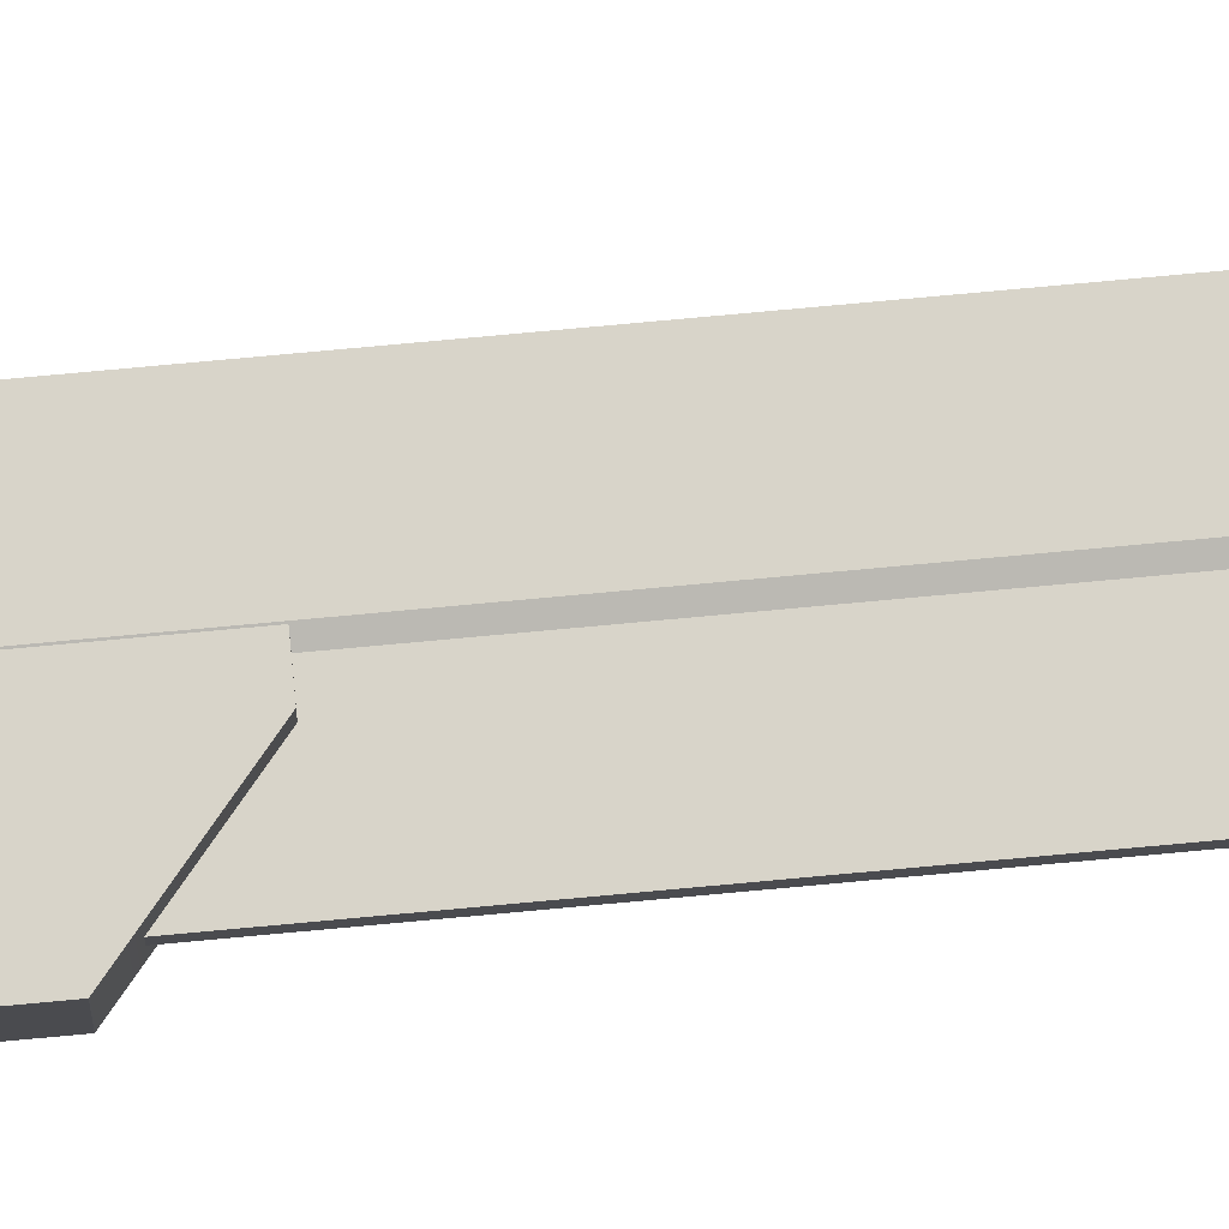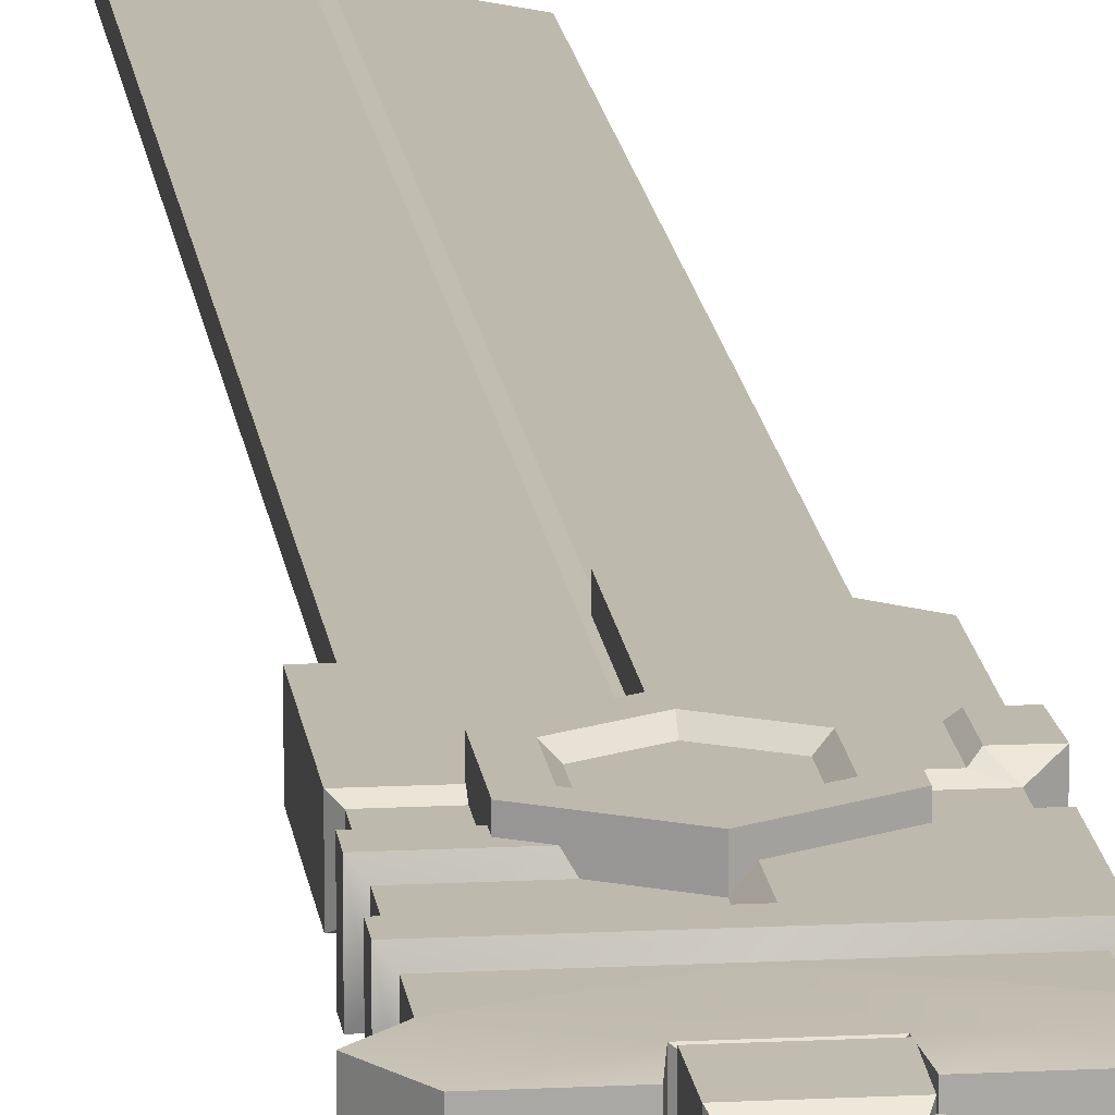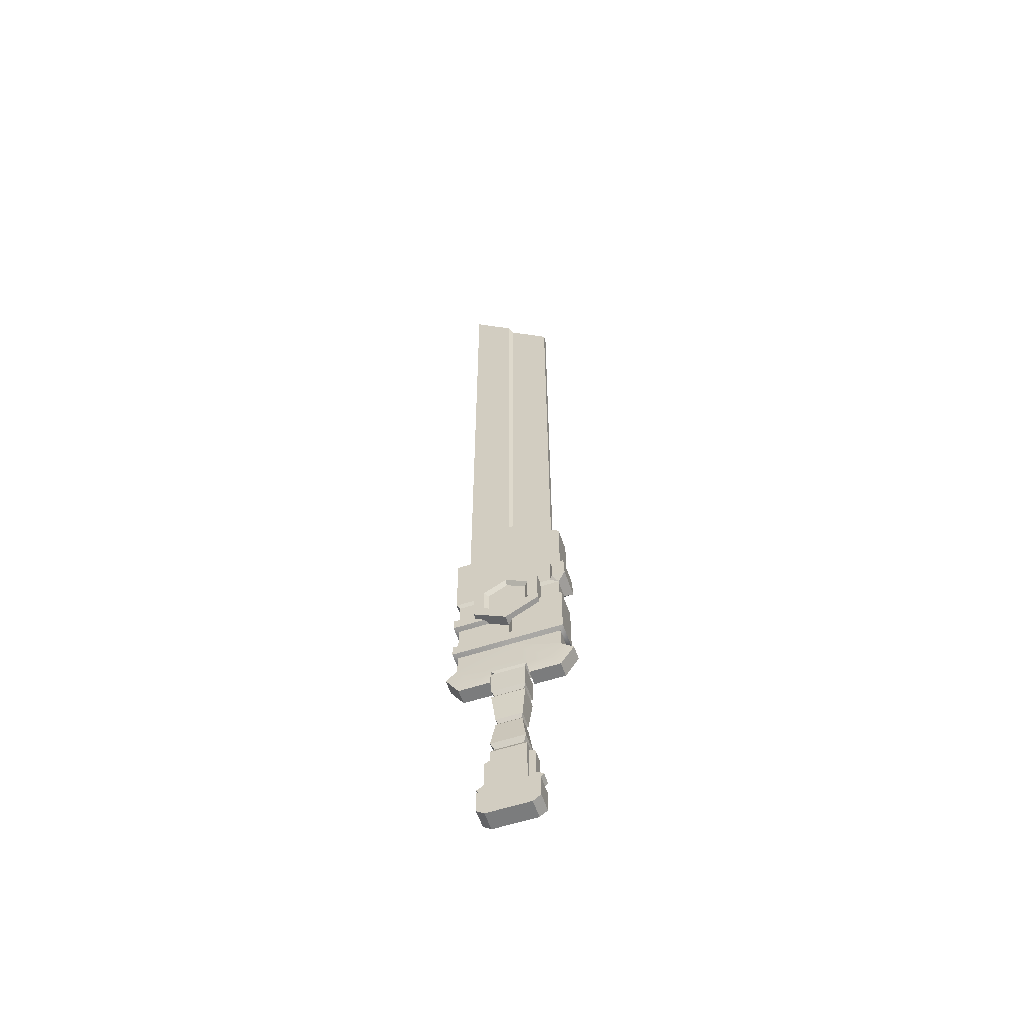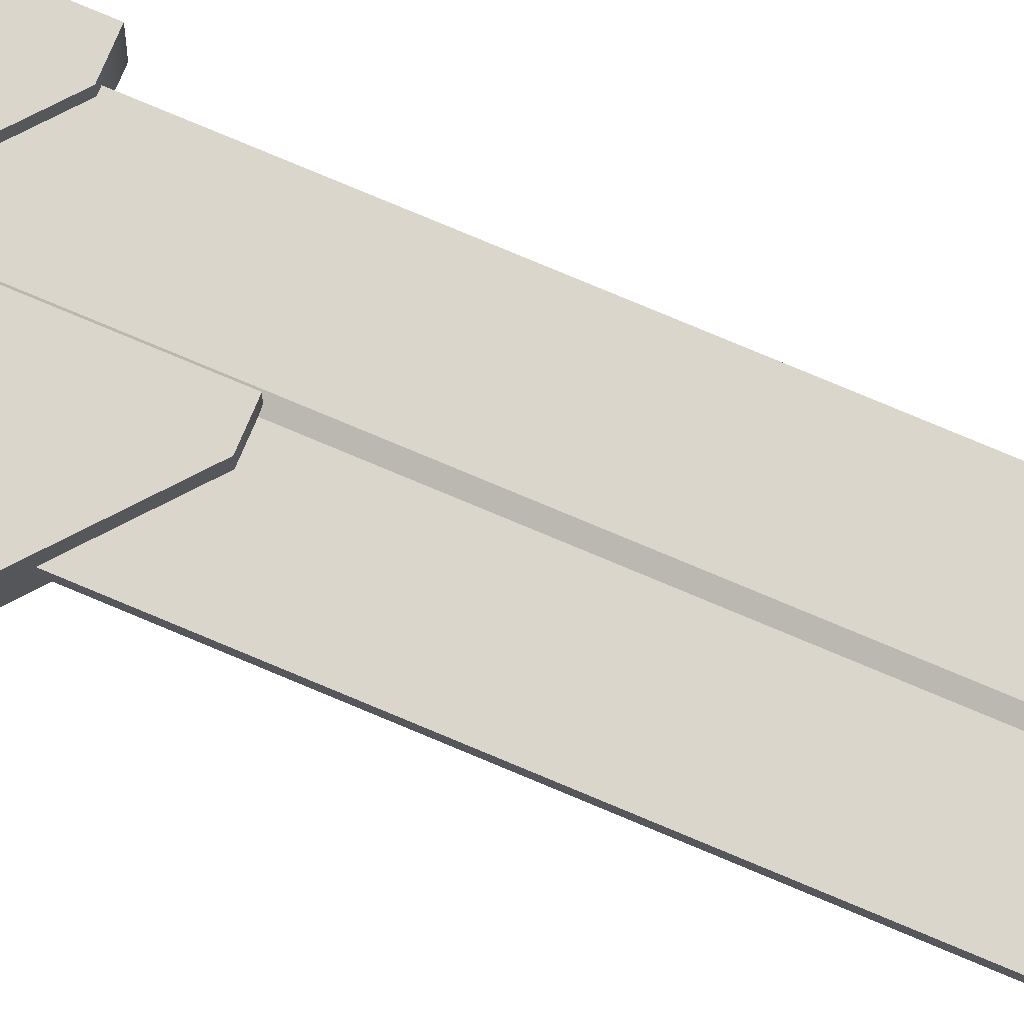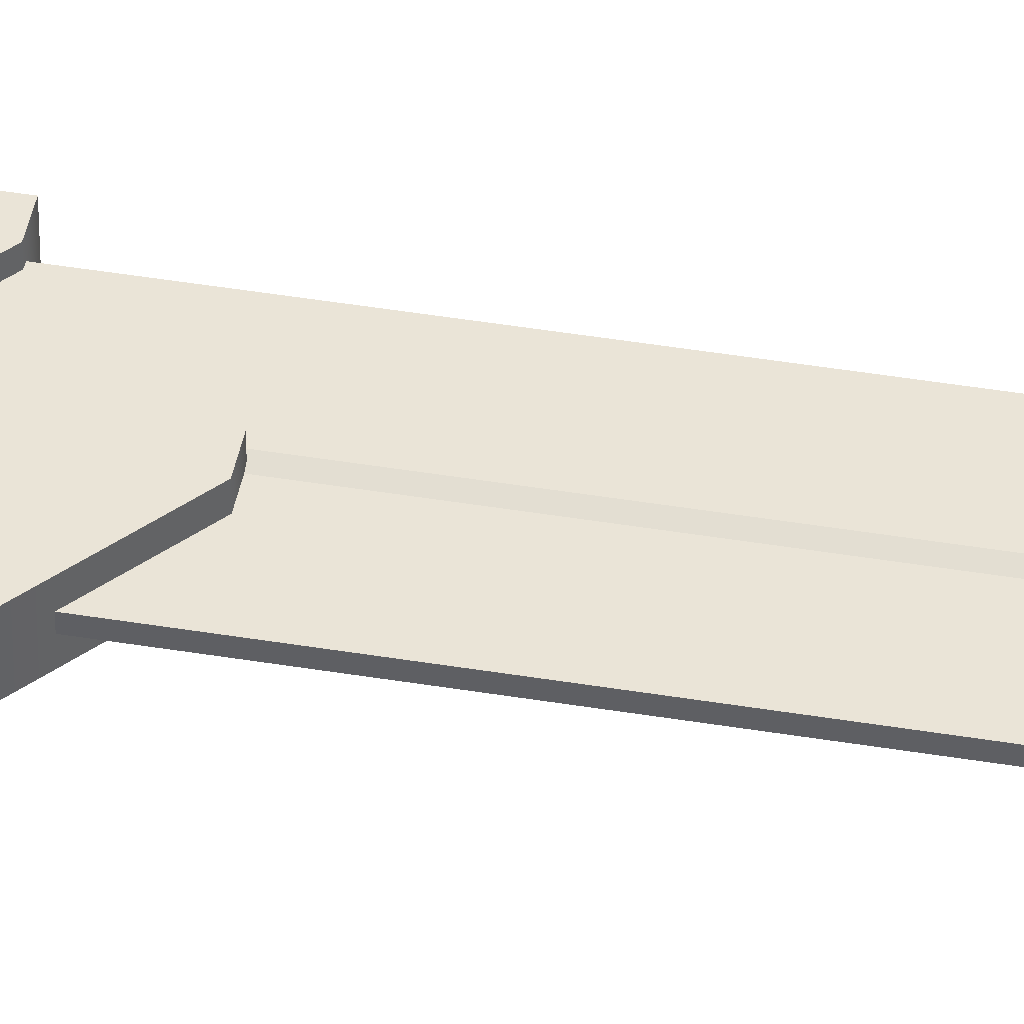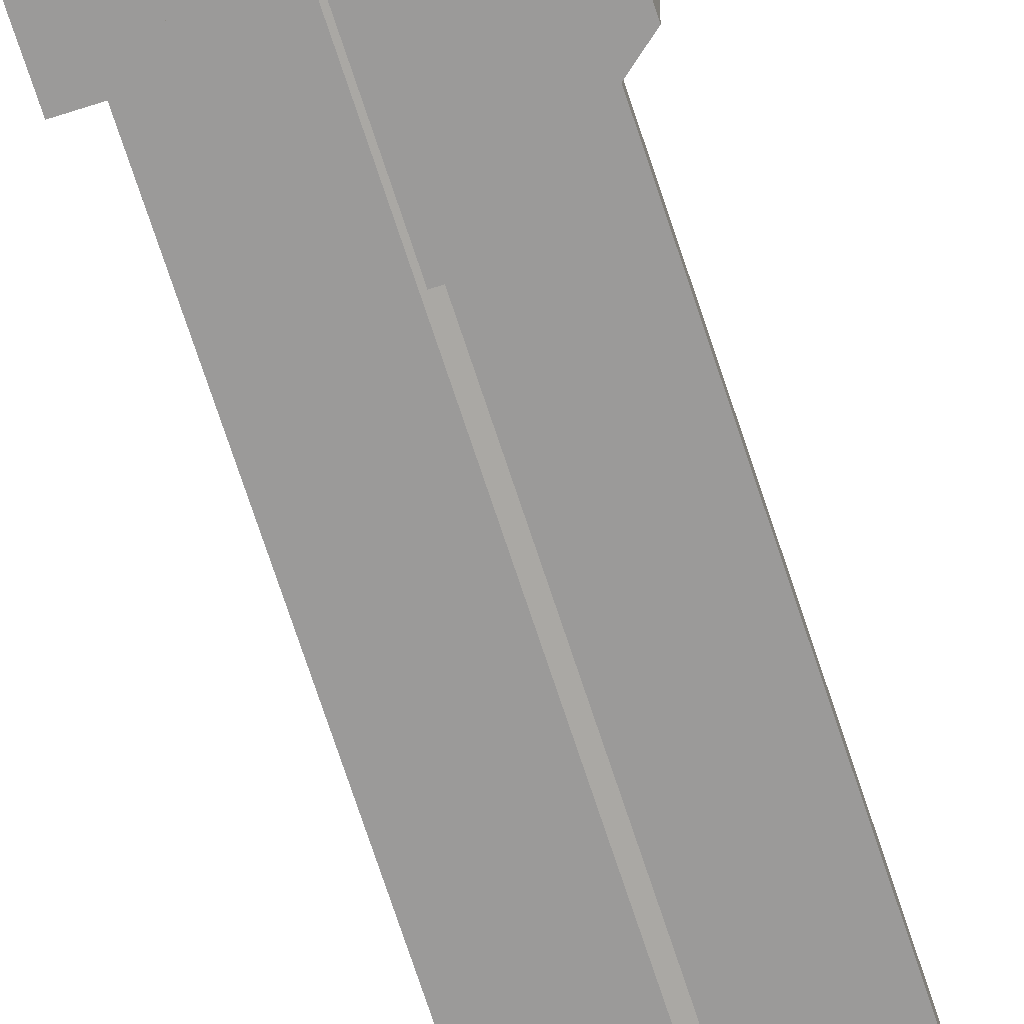
<metadata>
{"format":"obj","ext":"obj","renderer":"f3d","projection":"perspective","resolution":1024,"background":"white","views":[{"elev":75.1,"azim":84.7,"up":"+Z"},{"elev":15.3,"azim":-6.4,"up":"+Z"},{"elev":-58.6,"azim":18.6,"up":"+Y"},{"elev":74.1,"azim":113.1,"up":"+Z"},{"elev":43.6,"azim":101.1,"up":"+Z"},{"elev":-69.5,"azim":17.9,"up":"+Z"}]}
</metadata>
<code>
v 4.226 25.88 -1.237
v -0.283 28.48 -1.237
v -4.792 25.88 -1.237
v -4.792 20.67 -1.237
v -0.283 18.07 -1.237
v 4.226 20.67 -1.237
v 4.226 25.88 -2.718
v -0.283 28.48 -2.718
v -4.792 25.88 -2.718
v -4.792 20.67 -2.718
v -0.283 18.07 -2.718
v 4.226 20.67 -2.718
v 2.819 25.07 -2.718
v -0.283 26.86 -2.718
v -3.385 25.07 -2.718
v -3.385 21.48 -2.718
v -0.283 19.69 -2.718
v 2.819 21.48 -2.718
v 2.307 24.77 -2.204
v -0.283 26.27 -2.204
v -0.283 23.28 -2.204
v -2.873 24.77 -2.204
v -2.873 21.78 -2.204
v -0.283 20.28 -2.204
v 2.307 21.78 -2.204
v 4.226 25.88 1.237
v -0.283 28.48 1.237
v -4.792 25.88 1.237
v -4.792 20.67 1.237
v -0.283 18.07 1.237
v 4.226 20.67 1.237
v 4.226 25.88 2.718
v -0.283 28.48 2.718
v -4.792 25.88 2.718
v -4.792 20.67 2.718
v -0.283 18.07 2.718
v 4.226 20.67 2.718
v 2.819 25.07 2.718
v -0.283 26.86 2.718
v -3.385 25.07 2.718
v -3.385 21.48 2.718
v -0.283 19.69 2.718
v 2.819 21.48 2.718
v 2.307 24.77 2.204
v -0.283 26.27 2.204
v -0.283 23.28 2.204
v -2.873 24.77 2.204
v -2.873 21.78 2.204
v -0.283 20.28 2.204
v 2.307 21.78 2.204
v -2.647 -13.79 1.273
v 2.081 -13.79 1.273
v -2.647 8.739 1.273
v 2.081 8.739 1.273
v -2.647 8.739 -1.273
v 2.081 8.739 -1.273
v -2.647 -13.79 -1.273
v 2.081 -13.79 -1.273
v -4.271 -14.47 -1.273
v 3.705 -14.47 -1.273
v 3.705 -14.47 1.273
v -4.271 -14.47 1.273
v -4.271 -17.59 -1.273
v 3.705 -17.59 -1.273
v 3.705 -17.59 1.273
v -4.271 -17.59 1.273
v -3.22 -18.36 -1.273
v 2.654 -18.36 -1.273
v 2.654 -18.36 1.273
v -3.22 -18.36 1.273
v -5.833 8.739 1.273
v 5.267 8.739 1.273
v 5.267 8.739 -1.273
v -5.833 8.739 -1.273
v -7.359 10.82 1.273
v 6.793 10.82 1.273
v 6.793 10.82 -1.273
v -7.359 10.82 -1.273
v 6.793 25.17 1.273
v 6.793 25.17 -1.273
v -0.283 13.69 1.273
v -0.283 13.69 -1.273
v -0.283 25.17 1.273
v -0.283 25.17 -1.273
v -7.359 25.17 1.273
v -7.359 25.17 -1.273
v -7.751 35.17 1.571
v -5.971 35.17 1.571
v -5.971 35.17 -1.571
v -7.751 35.17 -1.571
v -0.283 25.71 1.571
v -0.283 30.43 1.571
v -0.283 42.17 1.571
v -0.283 42.17 -1.571
v 1.497 42.17 1.571
v 1.497 42.17 -1.571
v -0.283 25.71 -1.571
v -0.283 30.43 -1.571
v 7.185 37.45 1.571
v 7.185 37.45 -1.571
v -7.751 25.71 1.571
v -7.751 25.71 -1.571
v -2.647 -7.442 1.273
v 2.081 -7.442 1.273
v 2.081 -7.442 -1.273
v -2.647 -7.442 -1.273
v 2.081 -13.79 -0.7868
v 2.081 -13.79 0.7868
v 2.081 -8.249 -0.7868
v 2.081 -8.249 0.7868
v -2.647 -13.79 -0.7868
v -2.647 -13.79 0.7868
v -2.647 -8.249 0.7868
v -2.647 -8.249 -0.7868
v 3.218 -14.27 0.7868
v 3.218 -14.27 -0.7868
v -3.784 -14.27 -0.7868
v -3.784 -14.27 0.7868
v 2.952 -12.69 -0.7868
v 2.952 -12.69 0.7868
v 3.934 -13.34 0.7868
v 3.934 -13.34 -0.7868
v 2.952 -8.809 -0.7868
v 2.952 -8.809 0.7868
v -3.518 -12.69 -0.7868
v -3.518 -12.69 0.7868
v -4.5 -13.34 -0.7868
v -4.5 -13.34 0.7868
v -3.518 -8.809 0.7868
v -3.518 -8.809 -0.7868
v -7.359 13.69 -1.273
v -7.359 13.69 1.273
v 6.793 13.69 1.273
v 6.793 13.69 -1.273
v 6.793 21.72 -1.273
v 6.793 21.72 1.273
v -0.283 21.72 1.273
v -7.359 21.72 1.273
v -7.359 21.72 -1.273
v -0.283 21.72 -1.273
v -7.359 15.71 1.273
v -0.283 15.71 1.273
v -0.283 19.7 1.273
v -7.359 19.7 1.273
v -7.359 19.7 -1.273
v -0.283 19.7 -1.273
v -0.283 15.71 -1.273
v -7.359 15.71 -1.273
v 7.328 13.91 1.927
v 7.328 13.91 -1.927
v 7.328 21.5 -1.927
v 7.328 21.5 1.927
v -7.894 13.91 1.927
v 0.3846 13.91 1.927
v 0.3846 15.48 1.927
v -7.894 15.48 1.927
v 0.3846 21.5 1.927
v 0.3846 19.93 1.927
v -7.894 21.5 1.927
v -7.894 19.93 1.927
v -7.894 21.5 -1.927
v 0.3846 21.5 -1.927
v 0.3846 19.93 -1.927
v -7.894 19.93 -1.927
v 0.3846 13.91 -1.927
v 0.3846 15.48 -1.927
v -7.894 13.91 -1.927
v -7.894 15.48 -1.927
v 7.185 29.23 1.571
v 7.185 29.23 -1.571
v 5.691 29.23 1.571
v 5.691 25.71 1.571
v 5.691 25.71 -1.571
v 5.691 29.23 -1.571
v 7.894 26.01 -1.954
v 6.08 26.03 -1.954
v 6.08 28.96 -1.954
v 7.788 28.96 -1.954
v 6.08 26.03 1.954
v 7.894 26.01 1.954
v 7.788 28.96 1.954
v 6.08 28.96 1.954
v -2.168 -6.887 1.015
v 1.602 -6.887 1.015
v 1.602 8.183 1.015
v -2.168 8.183 1.015
v -2.168 8.183 -1.015
v 1.602 8.183 -1.015
v 1.602 -6.887 -1.015
v -2.168 -6.887 -1.015
v 2.392 6.872 1.025
v 2.392 6.872 -1.025
v 6.615 6.872 -1.025
v 6.615 6.872 1.025
v 8.427 9.717 -1.025
v 8.427 9.717 1.025
v -2.958 6.872 1.025
v -2.958 6.872 -1.025
v -7.181 6.872 1.025
v -7.181 6.872 -1.025
v -8.993 9.717 1.025
v -8.993 9.717 -1.025
v -2.256 3.69 1.063
v 1.69 3.69 1.063
v 1.69 3.69 -1.063
v -2.256 3.69 -1.063
v -1.774 -1.792 0.8033
v 1.208 -1.792 0.8033
v 1.208 -1.792 -0.8033
v -1.774 -1.792 -0.8033
v -2.568 -6.203 1.536
v 2.002 -6.203 1.536
v 1.46 -2.323 1.159
v -2.026 -2.323 1.159
v 2.002 -6.203 -1.536
v 1.46 -2.323 -1.159
v -2.026 -2.323 -1.159
v -2.568 -6.203 -1.536
v -2.045 -1.296 1.17
v 1.479 -1.296 1.17
v 1.973 3.042 1.484
v -2.539 3.042 1.484
v 1.479 -1.296 -1.17
v 1.973 3.042 -1.484
v -2.539 3.042 -1.484
v -2.045 -1.296 -1.17
v -2.526 4.261 1.477
v 1.96 4.261 1.477
v 2.014 7.674 1.543
v -2.58 7.674 1.543
v -2.58 7.674 -1.543
v 2.014 7.674 -1.543
v 1.96 4.261 -1.477
v -2.526 4.261 -1.477
f 1 7 8 2
f 2 8 9 3
f 3 9 10 4
f 4 10 11 5
f 5 11 12 6
f 6 12 7 1
f 19 21 20
f 20 21 22
f 22 21 23
f 23 21 24
f 24 21 25
f 25 21 19
f 7 13 14 8
f 8 14 15 9
f 9 15 16 10
f 10 16 17 11
f 11 17 18 12
f 12 18 13 7
f 13 19 20 14
f 14 20 22 15
f 15 22 23 16
f 16 23 24 17
f 17 24 25 18
f 18 25 19 13
f 26 27 33 32
f 27 28 34 33
f 28 29 35 34
f 29 30 36 35
f 30 31 37 36
f 31 26 32 37
f 44 45 46
f 45 47 46
f 47 48 46
f 48 49 46
f 49 50 46
f 50 44 46
f 32 33 39 38
f 33 34 40 39
f 34 35 41 40
f 35 36 42 41
f 36 37 43 42
f 37 32 38 43
f 38 39 45 44
f 39 40 47 45
f 40 41 48 47
f 41 42 49 48
f 42 43 50 49
f 43 38 44 50
f 227 228 229 230
f 87 88 89 90
f 231 232 233 234
f 67 68 69 70
f 228 233 232 229
f 234 227 230 231
f 57 58 60 59
f 119 120 121 122
f 52 51 62 61
f 126 125 127 128
f 59 60 64 63
f 60 61 65 64
f 61 62 66 65
f 62 59 63 66
f 63 64 68 67
f 64 65 69 68
f 65 66 70 69
f 66 63 67 70
f 191 192 193 194
f 73 56 82 77
f 198 197 199 200
f 53 81 75 71
f 194 193 195 196
f 200 199 201 202
f 141 142 143 144
f 145 146 147 148
f 148 141 144 145
f 94 93 95 96
f 175 176 177 178
f 98 92 93 94
f 92 171 93
f 169 170 100 99
f 170 174 94 96 100
f 89 88 92 98
f 96 95 99 100
f 149 150 151 152
f 101 91 92 88 87
f 102 101 87 90
f 98 97 102 90 89
f 179 79 180
f 80 176 175
f 79 80 175 180
f 85 83 91 101
f 86 85 101 102
f 84 86 102 97
f 72 76 81 54
f 54 81 53
f 82 55 74 78
f 82 56 55
f 51 52 104 103
f 120 119 123 124
f 106 105 58 57
f 125 126 129 130
f 52 61 115 108
f 60 58 107 116
f 58 105 109 107
f 105 104 110 109
f 104 52 108 110
f 57 59 117 111
f 62 51 112 118
f 51 103 113 112
f 103 106 114 113
f 106 57 111 114
f 116 115 61 60
f 118 117 59 62
f 108 115 121 120
f 115 116 122 121
f 116 107 119 122
f 107 109 123 119
f 109 110 124 123
f 110 108 120 124
f 111 117 127 125
f 117 118 128 127
f 118 112 126 128
f 112 113 129 126
f 113 114 130 129
f 114 111 125 130
f 78 75 132 131
f 75 81 132
f 133 81 76
f 76 77 134 133
f 77 82 134
f 131 82 78
f 136 135 80 79
f 138 137 83 85
f 139 138 85 86
f 86 84 140 139
f 153 154 155 156
f 157 158 155 154 149 152
f 157 159 160 158
f 161 162 163 164
f 165 166 163 162 151 150
f 165 167 168 166
f 167 153 156 168
f 159 161 164 160
f 133 134 150 149
f 135 136 152 151
f 132 81 154 153
f 142 141 156 155
f 143 142 155 158
f 81 133 149 154
f 136 137 157 152
f 137 138 159 157
f 144 143 158 160
f 139 140 162 161
f 146 145 164 163
f 147 146 163 166
f 140 135 151 162
f 134 82 165 150
f 82 131 167 165
f 148 147 166 168
f 131 132 153 167
f 141 148 168 156
f 138 139 161 159
f 145 144 160 164
f 180 181 182 179
f 180 175 178 181
f 172 171 92 91
f 83 79 172 91
f 136 79 83 137
f 135 140 84 80
f 173 80 84 97
f 174 173 97 98
f 173 174 177 176
f 174 170 178 177
f 172 79 179
f 80 173 176
f 169 171 182 181
f 171 172 179 182
f 170 169 181 178
f 93 171 169 99 95
f 94 174 98
f 103 104 184 183
f 54 53 186 185
f 55 56 188 187
f 105 106 190 189
f 104 105 189 184
f 56 54 185 188
f 106 103 183 190
f 53 55 187 186
f 54 56 192 191
f 56 73 193 192
f 72 54 191 194
f 73 77 195 193
f 77 76 196 195
f 76 72 194 196
f 55 53 197 198
f 53 71 199 197
f 74 55 198 200
f 71 75 201 199
f 75 78 202 201
f 78 74 200 202
f 219 220 221 222
f 220 223 224 221
f 225 224 223 226
f 226 219 222 225
f 211 212 213 214
f 212 215 216 213
f 217 216 215 218
f 218 211 214 217
f 183 184 212 211
f 208 207 214 213
f 184 189 215 212
f 209 208 213 216
f 210 209 216 217
f 189 190 218 215
f 190 183 211 218
f 207 210 217 214
f 207 208 220 219
f 204 203 222 221
f 208 209 223 220
f 205 204 221 224
f 206 205 224 225
f 209 210 226 223
f 210 207 219 226
f 203 206 225 222
f 203 204 228 227
f 185 186 230 229
f 187 188 232 231
f 205 206 234 233
f 204 205 233 228
f 188 185 229 232
f 206 203 227 234
f 186 187 231 230
v -6.29 29.89 0.6338
v 5.724 29.89 0.6338
v 5.724 29.89 -0.6338
v -6.29 29.89 -0.6338
v -6.29 116.1 0.6338
v -6.29 116.1 -0.6338
v -0.6024 29.89 -0.6338
v -0.6024 110.6 -0.6338
v -0.6024 110.6 0.6338
v -0.6024 29.89 0.6338
v 0.02626 109 -0.3782
v 0.02626 109 0.3782
v 5.724 103.5 0.3782
v 5.724 103.5 -0.3782
v 0.02626 29.89 0.3782
v 5.724 29.89 0.3782
v 5.724 29.89 -0.3782
v 0.02626 29.89 -0.3782
f 245 246 247 248
f 246 249 250 247
f 250 251 248 247
f 251 252 245 248
f 238 235 239 240
f 242 241 238 240
f 239 243 242 240
f 235 244 243 239
f 242 243 246 245
f 243 244 249 246
f 244 236 250 249
f 236 237 251 250
f 237 241 252 251
f 241 242 245 252

</code>
